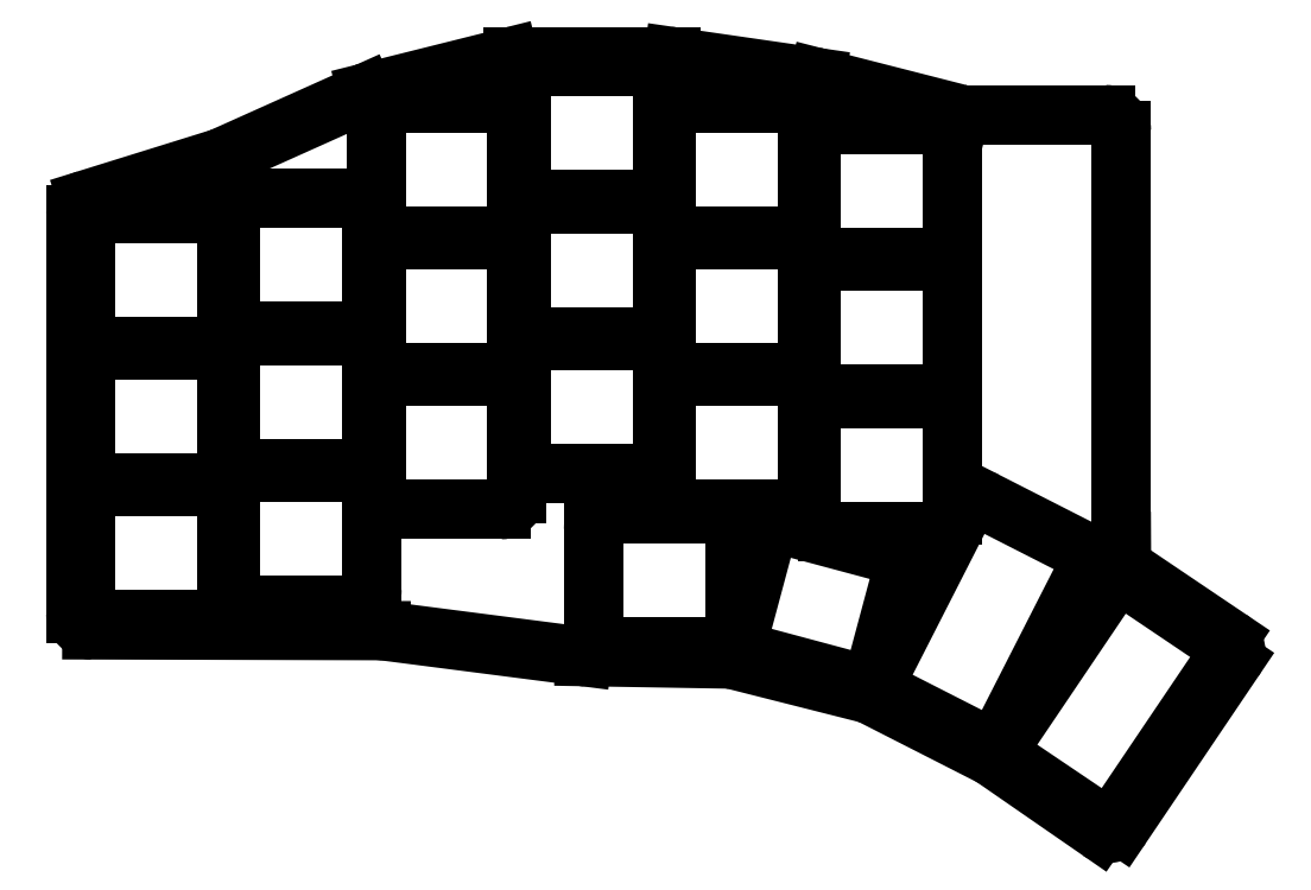
<metadata>
{"format":"dxf","ext":"dxf","renderer":"ezdxf+matplotlib","layout":"modelspace","background":"white","min_lineweight":24,"dpi":150}
</metadata>
<code>
0
SECTION
2
ENTITIES
0
LINE
8
0
10
40
20
-107.5
11
40
21
-57.97
0
LINE
8
0
10
41.41
20
-56.06
11
57.88
21
-50.94
0
LINE
8
0
10
58.11
20
-50.85
11
75.84
21
-42.89
0
LINE
8
0
10
76.17
20
-42.78
11
93.76
21
-38.38
0
LINE
8
0
10
94.25
20
-38.32
11
113.9
21
-38.32
0
LINE
8
0
10
114.1
20
-38.34
11
131.9
21
-40.9
0
LINE
8
0
10
132.1
20
-40.95
11
149.8
21
-45.46
0
LINE
8
0
10
150.3
20
-45.52
11
167.8
21
-45.52
0
LINE
8
0
10
169.8
20
-98.52
11
169.8
21
-47.52
0
LINE
8
0
10
169.8
20
-98.52
11
169.8
21
-100.5
0
LINE
8
0
10
170.6
20
-102.2
11
183.1
21
-110.6
0
LINE
8
0
10
183.6
20
-113.4
11
169.8
21
-133.9
0
LINE
8
0
10
167
20
-134.4
11
153.8
21
-125.3
0
LINE
8
0
10
153.6
20
-125.2
11
138.6
21
-117.6
0
LINE
8
0
10
138.2
20
-117.4
11
121.5
21
-113.2
0
LINE
8
0
10
121.1
20
-113.1
11
103.1
21
-112.8
0
LINE
8
0
10
102.9
20
-112.8
11
78.12
21
-109.6
0
LINE
8
0
10
77.87
20
-109.6
11
41.99
21
-109.5
0
ARC
8
0
10
42
20
-57.97
40
2
50
107.3
51
180
0
ARC
8
0
10
57.29
20
-49.03
40
2
50
287.3
51
294.2
0
ARC
8
0
10
76.66
20
-44.72
40
2
50
104
51
114.2
0
ARC
8
0
10
94.25
20
-40.32
40
2
50
90
51
104
0
ARC
8
0
10
113.9
20
-40.32
40
2
50
81.78
51
90
0
ARC
8
0
10
131.6
20
-42.88
40
2
50
75.66
51
81.78
0
ARC
8
0
10
150.3
20
-43.52
40
2
50
255.7
51
270
0
ARC
8
0
10
167.8
20
-47.52
40
2
50
0
51
90
0
ARC
8
0
10
171.8
20
-98.52
40
2
50
180
51
180.3
0
ARC
8
0
10
171.8
20
-100.5
40
2
50
180.3
51
236
0
ARC
8
0
10
182
20
-112.2
40
2
50
326
51
56
0
ARC
8
0
10
168.1
20
-132.8
40
2
50
235.3
51
326
0
ARC
8
0
10
152.7
20
-127
40
2
50
55.32
51
63
0
ARC
8
0
10
137.7
20
-119.4
40
2
50
63
51
75.8
0
ARC
8
0
10
121
20
-115.1
40
2
50
75.8
51
89.04
0
ARC
8
0
10
103.1
20
-110.8
40
2
50
262.7
51
269
0
ARC
8
0
10
77.87
20
-111.6
40
2
50
82.66
51
89.85
0
ARC
8
0
10
42
20
-107.5
40
2
50
180
51
269.8
0
LINE
8
0
10
43.25
20
-108.2
11
56.75
21
-108.2
0
LINE
8
0
10
58.75
20
-106.2
11
58.75
21
-93.75
0
LINE
8
0
10
56.75
20
-91.75
11
43.25
21
-91.75
0
LINE
8
0
10
41.25
20
-93.75
11
41.25
21
-106.2
0
LINE
8
0
10
43.25
20
-91.25
11
56.75
21
-91.25
0
LINE
8
0
10
58.75
20
-89.25
11
58.75
21
-76.75
0
LINE
8
0
10
56.75
20
-74.75
11
43.25
21
-74.75
0
LINE
8
0
10
41.25
20
-76.75
11
41.25
21
-89.25
0
LINE
8
0
10
43.25
20
-74.25
11
56.75
21
-74.25
0
LINE
8
0
10
58.75
20
-72.25
11
58.75
21
-59.75
0
LINE
8
0
10
56.75
20
-57.75
11
43.25
21
-57.75
0
LINE
8
0
10
41.25
20
-59.75
11
41.25
21
-72.25
0
LINE
8
0
10
61.25
20
-106.5
11
74.75
21
-106.5
0
LINE
8
0
10
76.75
20
-104.5
11
76.75
21
-91.95
0
LINE
8
0
10
74.75
20
-89.95
11
61.25
21
-89.95
0
LINE
8
0
10
59.25
20
-91.95
11
59.25
21
-104.5
0
LINE
8
0
10
61.25
20
-89.45
11
74.75
21
-89.45
0
LINE
8
0
10
76.75
20
-87.45
11
76.75
21
-74.95
0
LINE
8
0
10
74.75
20
-72.95
11
61.25
21
-72.95
0
LINE
8
0
10
59.25
20
-74.95
11
59.25
21
-87.45
0
LINE
8
0
10
61.25
20
-72.45
11
74.75
21
-72.45
0
LINE
8
0
10
76.75
20
-70.45
11
76.75
21
-57.95
0
LINE
8
0
10
74.75
20
-55.95
11
61.25
21
-55.95
0
LINE
8
0
10
59.25
20
-57.95
11
59.25
21
-70.45
0
LINE
8
0
10
79.25
20
-94.57
11
92.75
21
-94.57
0
LINE
8
0
10
94.75
20
-92.57
11
94.75
21
-80.07
0
LINE
8
0
10
92.75
20
-78.07
11
79.25
21
-78.07
0
LINE
8
0
10
77.25
20
-80.07
11
77.25
21
-92.57
0
LINE
8
0
10
79.25
20
-77.57
11
92.75
21
-77.57
0
LINE
8
0
10
94.75
20
-75.57
11
94.75
21
-63.07
0
LINE
8
0
10
92.75
20
-61.07
11
79.25
21
-61.07
0
LINE
8
0
10
77.25
20
-63.07
11
77.25
21
-75.57
0
LINE
8
0
10
79.25
20
-60.57
11
92.75
21
-60.57
0
LINE
8
0
10
94.75
20
-58.57
11
94.75
21
-46.07
0
LINE
8
0
10
92.75
20
-44.07
11
79.25
21
-44.07
0
LINE
8
0
10
77.25
20
-46.07
11
77.25
21
-58.57
0
LINE
8
0
10
97.25
20
-90.07
11
110.8
21
-90.07
0
LINE
8
0
10
112.8
20
-88.07
11
112.8
21
-75.57
0
LINE
8
0
10
110.8
20
-73.57
11
97.25
21
-73.57
0
LINE
8
0
10
95.25
20
-75.57
11
95.25
21
-88.07
0
LINE
8
0
10
97.25
20
-73.07
11
110.8
21
-73.07
0
LINE
8
0
10
112.8
20
-71.07
11
112.8
21
-58.57
0
LINE
8
0
10
110.8
20
-56.57
11
97.25
21
-56.57
0
LINE
8
0
10
95.25
20
-58.57
11
95.25
21
-71.07
0
LINE
8
0
10
97.25
20
-56.07
11
110.8
21
-56.07
0
LINE
8
0
10
112.8
20
-54.07
11
112.8
21
-41.57
0
LINE
8
0
10
110.8
20
-39.57
11
97.25
21
-39.57
0
LINE
8
0
10
95.25
20
-41.57
11
95.25
21
-54.07
0
LINE
8
0
10
115.2
20
-94.57
11
128.8
21
-94.57
0
LINE
8
0
10
130.8
20
-92.57
11
130.8
21
-80.07
0
LINE
8
0
10
128.8
20
-78.07
11
115.2
21
-78.07
0
LINE
8
0
10
113.2
20
-80.07
11
113.2
21
-92.57
0
LINE
8
0
10
115.2
20
-77.57
11
128.8
21
-77.57
0
LINE
8
0
10
130.8
20
-75.57
11
130.8
21
-63.07
0
LINE
8
0
10
128.8
20
-61.07
11
115.2
21
-61.07
0
LINE
8
0
10
113.2
20
-63.07
11
113.2
21
-75.57
0
LINE
8
0
10
115.2
20
-60.57
11
128.8
21
-60.57
0
LINE
8
0
10
130.8
20
-58.57
11
130.8
21
-46.07
0
LINE
8
0
10
128.8
20
-44.07
11
115.2
21
-44.07
0
LINE
8
0
10
113.2
20
-46.07
11
113.2
21
-58.57
0
LINE
8
0
10
133.2
20
-97.27
11
146.8
21
-97.27
0
LINE
8
0
10
148.8
20
-95.27
11
148.8
21
-82.77
0
LINE
8
0
10
146.8
20
-80.77
11
133.2
21
-80.77
0
LINE
8
0
10
131.2
20
-82.77
11
131.2
21
-95.27
0
LINE
8
0
10
133.2
20
-80.27
11
146.8
21
-80.27
0
LINE
8
0
10
148.8
20
-78.27
11
148.8
21
-65.77
0
LINE
8
0
10
146.8
20
-63.77
11
133.2
21
-63.77
0
LINE
8
0
10
131.2
20
-65.77
11
131.2
21
-78.27
0
LINE
8
0
10
133.2
20
-63.27
11
146.8
21
-63.27
0
LINE
8
0
10
148.8
20
-61.27
11
148.8
21
-48.77
0
LINE
8
0
10
146.8
20
-46.77
11
133.2
21
-46.77
0
LINE
8
0
10
131.2
20
-48.77
11
131.2
21
-61.27
0
LINE
8
0
10
106.2
20
-111.6
11
119.8
21
-111.6
0
LINE
8
0
10
121.8
20
-109.6
11
121.8
21
-97.07
0
LINE
8
0
10
119.8
20
-95.07
11
106.2
21
-95.07
0
LINE
8
0
10
104.2
20
-97.07
11
104.2
21
-109.6
0
LINE
8
0
10
123.8
20
-112.5
11
136.8
21
-116
0
LINE
8
0
10
139.3
20
-114.6
11
142.5
21
-102.5
0
LINE
8
0
10
141.1
20
-100.1
11
128.1
21
-96.56
0
LINE
8
0
10
125.6
20
-97.98
11
122.4
21
-110.1
0
ARC
8
0
10
56.75
20
-106.2
40
2
50
270
51
0
0
ARC
8
0
10
56.75
20
-93.75
40
2
50
0
51
90
0
ARC
8
0
10
43.25
20
-93.75
40
2
50
90
51
180
0
ARC
8
0
10
43.25
20
-106.2
40
2
50
180
51
270
0
ARC
8
0
10
56.75
20
-89.25
40
2
50
270
51
0
0
ARC
8
0
10
56.75
20
-76.75
40
2
50
0
51
90
0
ARC
8
0
10
43.25
20
-76.75
40
2
50
90
51
180
0
ARC
8
0
10
43.25
20
-89.25
40
2
50
180
51
270
0
ARC
8
0
10
56.75
20
-72.25
40
2
50
270
51
0
0
ARC
8
0
10
56.75
20
-59.75
40
2
50
0
51
90
0
ARC
8
0
10
43.25
20
-59.75
40
2
50
90
51
180
0
ARC
8
0
10
43.25
20
-72.25
40
2
50
180
51
270
0
ARC
8
0
10
74.75
20
-104.5
40
2
50
270
51
0
0
ARC
8
0
10
74.75
20
-91.95
40
2
50
0
51
90
0
ARC
8
0
10
61.25
20
-91.95
40
2
50
90
51
180
0
ARC
8
0
10
61.25
20
-104.5
40
2
50
180
51
270
0
ARC
8
0
10
74.75
20
-87.45
40
2
50
270
51
0
0
ARC
8
0
10
74.75
20
-74.95
40
2
50
0
51
90
0
ARC
8
0
10
61.25
20
-74.95
40
2
50
90
51
180
0
ARC
8
0
10
61.25
20
-87.45
40
2
50
180
51
270
0
ARC
8
0
10
74.75
20
-70.45
40
2
50
270
51
0
0
ARC
8
0
10
74.75
20
-57.95
40
2
50
0
51
90
0
ARC
8
0
10
61.25
20
-57.95
40
2
50
90
51
180
0
ARC
8
0
10
61.25
20
-70.45
40
2
50
180
51
270
0
ARC
8
0
10
92.75
20
-92.57
40
2
50
270
51
0
0
ARC
8
0
10
92.75
20
-80.07
40
2
50
0
51
90
0
ARC
8
0
10
79.25
20
-80.07
40
2
50
90
51
180
0
ARC
8
0
10
79.25
20
-92.57
40
2
50
180
51
270
0
ARC
8
0
10
92.75
20
-75.57
40
2
50
270
51
0
0
ARC
8
0
10
92.75
20
-63.07
40
2
50
0
51
90
0
ARC
8
0
10
79.25
20
-63.07
40
2
50
90
51
180
0
ARC
8
0
10
79.25
20
-75.57
40
2
50
180
51
270
0
ARC
8
0
10
92.75
20
-58.57
40
2
50
270
51
0
0
ARC
8
0
10
92.75
20
-46.07
40
2
50
0
51
90
0
ARC
8
0
10
79.25
20
-46.07
40
2
50
90
51
180
0
ARC
8
0
10
79.25
20
-58.57
40
2
50
180
51
270
0
ARC
8
0
10
110.8
20
-88.07
40
2
50
270
51
0
0
ARC
8
0
10
110.8
20
-75.57
40
2
50
0
51
90
0
ARC
8
0
10
97.25
20
-75.57
40
2
50
90
51
180
0
ARC
8
0
10
97.25
20
-88.07
40
2
50
180
51
270
0
ARC
8
0
10
110.8
20
-71.07
40
2
50
270
51
0
0
ARC
8
0
10
110.8
20
-58.57
40
2
50
0
51
90
0
ARC
8
0
10
97.25
20
-58.57
40
2
50
90
51
180
0
ARC
8
0
10
97.25
20
-71.07
40
2
50
180
51
270
0
ARC
8
0
10
110.8
20
-54.07
40
2
50
270
51
0
0
ARC
8
0
10
110.8
20
-41.57
40
2
50
0
51
90
0
ARC
8
0
10
97.25
20
-41.57
40
2
50
90
51
180
0
ARC
8
0
10
97.25
20
-54.07
40
2
50
180
51
270
0
ARC
8
0
10
128.8
20
-92.57
40
2
50
270
51
0
0
ARC
8
0
10
128.8
20
-80.07
40
2
50
0
51
90
0
ARC
8
0
10
115.2
20
-80.07
40
2
50
90
51
180
0
ARC
8
0
10
115.2
20
-92.57
40
2
50
180
51
270
0
ARC
8
0
10
128.8
20
-75.57
40
2
50
270
51
0
0
ARC
8
0
10
128.8
20
-63.07
40
2
50
0
51
90
0
ARC
8
0
10
115.2
20
-63.07
40
2
50
90
51
180
0
ARC
8
0
10
115.2
20
-75.57
40
2
50
180
51
270
0
ARC
8
0
10
128.8
20
-58.57
40
2
50
270
51
0
0
ARC
8
0
10
128.8
20
-46.07
40
2
50
0
51
90
0
ARC
8
0
10
115.2
20
-46.07
40
2
50
90
51
180
0
ARC
8
0
10
115.2
20
-58.57
40
2
50
180
51
270
0
ARC
8
0
10
146.8
20
-95.27
40
2
50
270
51
0
0
ARC
8
0
10
146.8
20
-82.77
40
2
50
0
51
90
0
ARC
8
0
10
133.2
20
-82.77
40
2
50
90
51
180
0
ARC
8
0
10
133.2
20
-95.27
40
2
50
180
51
270
0
ARC
8
0
10
146.8
20
-78.27
40
2
50
270
51
0
0
ARC
8
0
10
146.8
20
-65.77
40
2
50
0
51
90
0
ARC
8
0
10
133.2
20
-65.77
40
2
50
90
51
180
0
ARC
8
0
10
133.2
20
-78.27
40
2
50
180
51
270
0
ARC
8
0
10
146.8
20
-61.27
40
2
50
270
51
0
0
ARC
8
0
10
146.8
20
-48.77
40
2
50
0
51
90
0
ARC
8
0
10
133.2
20
-48.77
40
2
50
90
51
180
0
ARC
8
0
10
133.2
20
-61.27
40
2
50
180
51
270
0
ARC
8
0
10
119.8
20
-109.6
40
2
50
270
51
0
0
ARC
8
0
10
119.8
20
-97.07
40
2
50
0
51
90
0
ARC
8
0
10
106.2
20
-97.07
40
2
50
90
51
180
0
ARC
8
0
10
106.2
20
-109.6
40
2
50
180
51
270
0
ARC
8
0
10
137.3
20
-114.1
40
2
50
255
51
345
0
ARC
8
0
10
140.6
20
-102
40
2
50
345
51
75
0
ARC
8
0
10
127.5
20
-98.5
40
2
50
75
51
165
0
ARC
8
0
10
124.3
20
-110.6
40
2
50
165
51
255
0
LINE
8
0
10
150.2
20
-94.41
11
139.8
21
-114.9
0
LINE
8
0
10
140.7
20
-117.6
11
152.3
21
-123.5
0
LINE
8
0
10
155
20
-122.6
11
165.4
21
-102.1
0
LINE
8
0
10
164.5
20
-99.44
11
152.9
21
-93.54
0
LINE
8
0
10
168.2
20
-104
11
155.3
21
-123.1
0
LINE
8
0
10
155.9
20
-125.9
11
166.6
21
-133.1
0
LINE
8
0
10
169.4
20
-132.6
11
182.3
21
-113.5
0
LINE
8
0
10
181.7
20
-110.8
11
171
21
-103.5
0
ARC
8
0
10
157
20
-124.2
40
2
50
146
51
236
0
ARC
8
0
10
167.8
20
-131.5
40
2
50
236
51
326
0
ARC
8
0
10
180.6
20
-112.4
40
2
50
326
51
56
0
ARC
8
0
10
169.8
20
-105.2
40
2
50
56
51
146
0
ARC
8
0
10
141.6
20
-115.8
40
2
50
153
51
243
0
ARC
8
0
10
153.2
20
-121.7
40
2
50
243
51
333
0
ARC
8
0
10
163.6
20
-101.2
40
2
50
333
51
63
0
ARC
8
0
10
152
20
-95.32
40
2
50
63
51
153
0
ENDSEC
0
EOF

</code>
